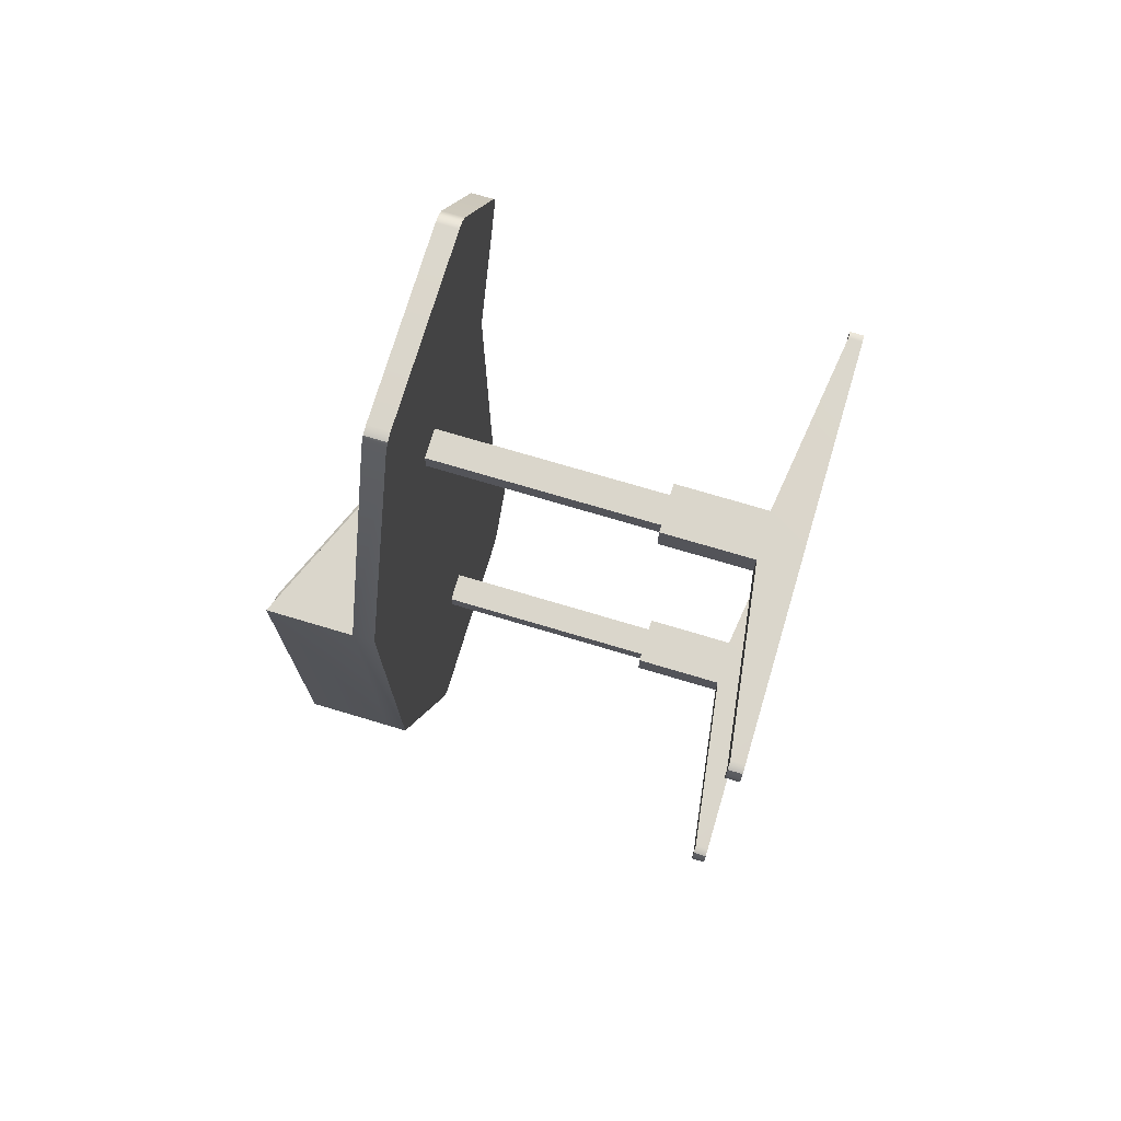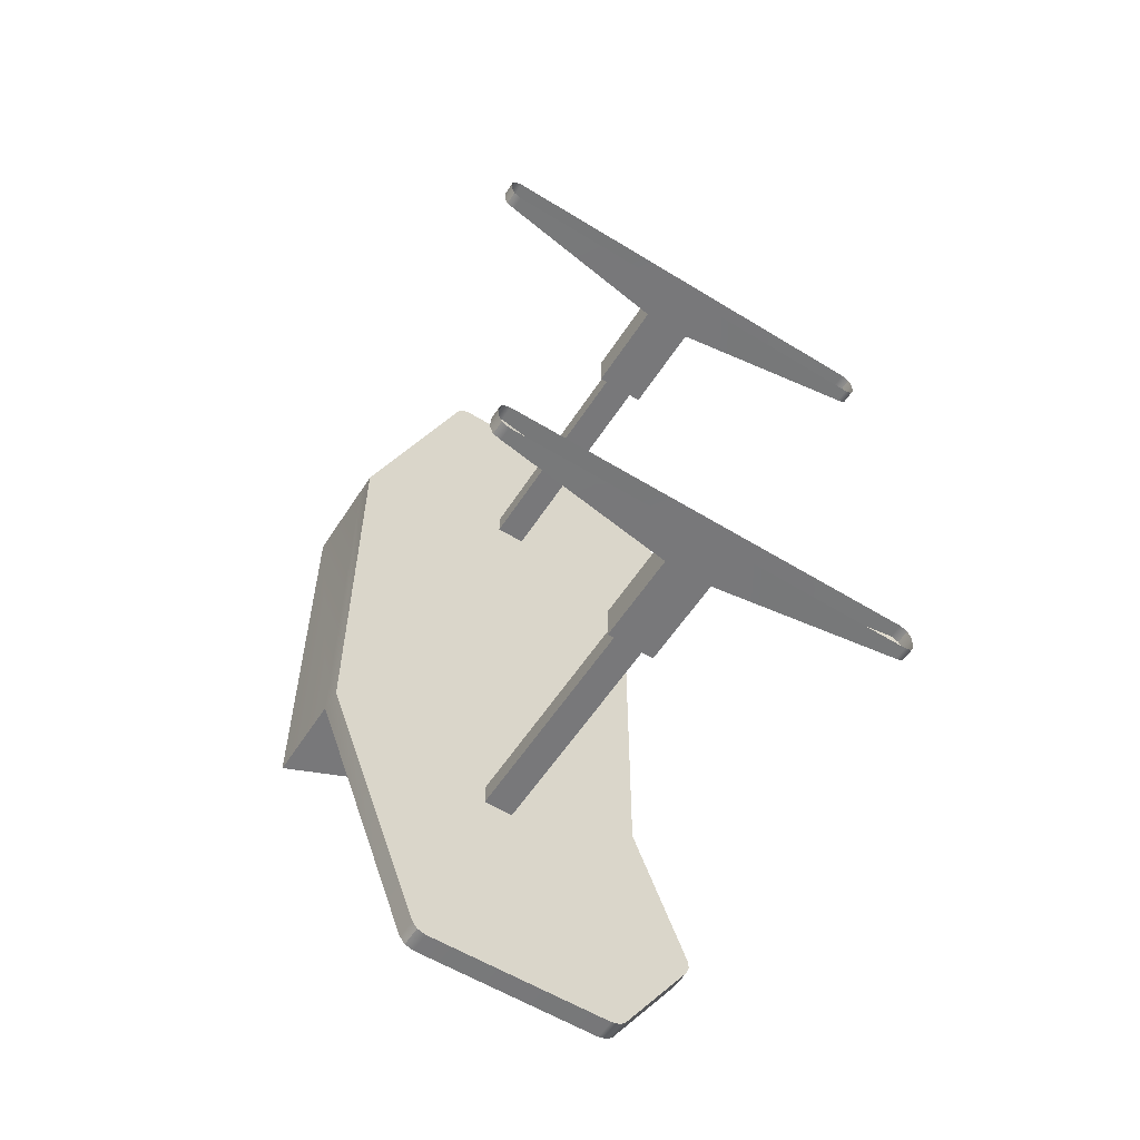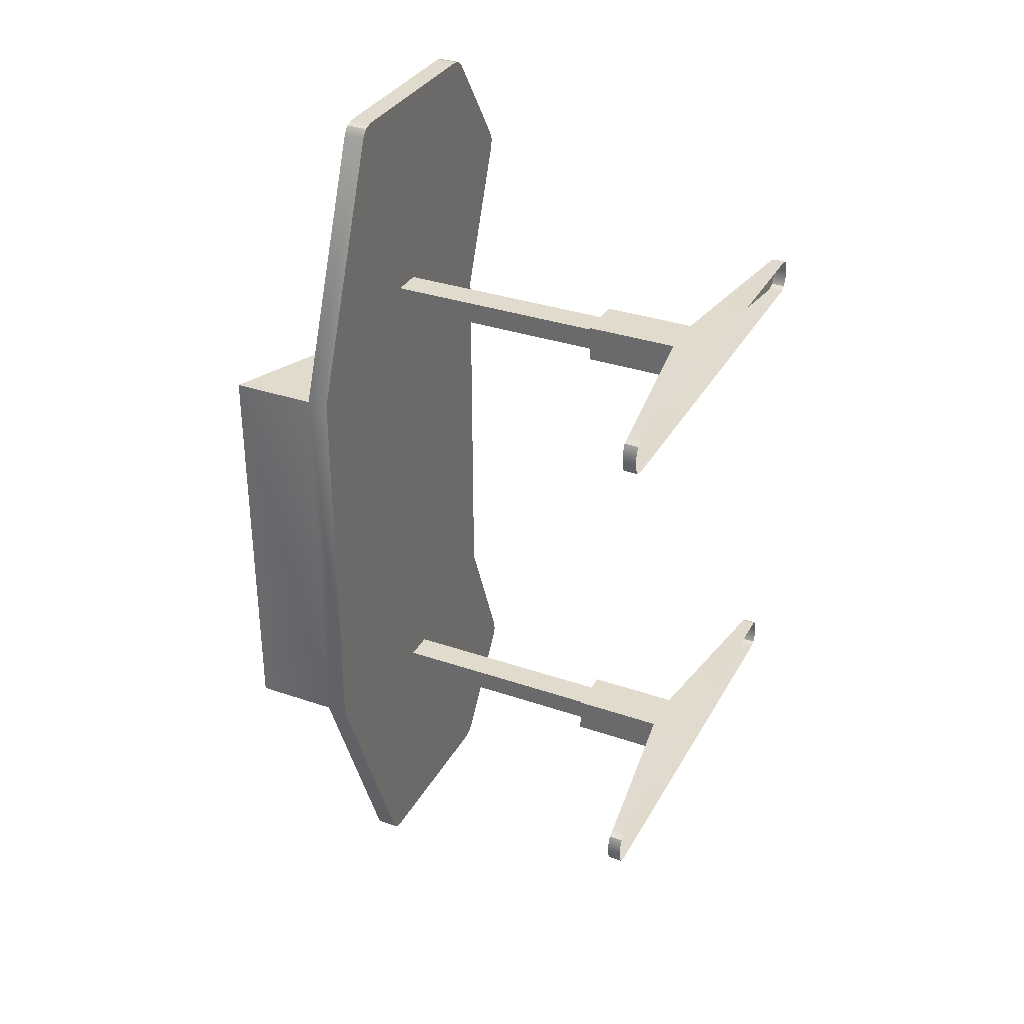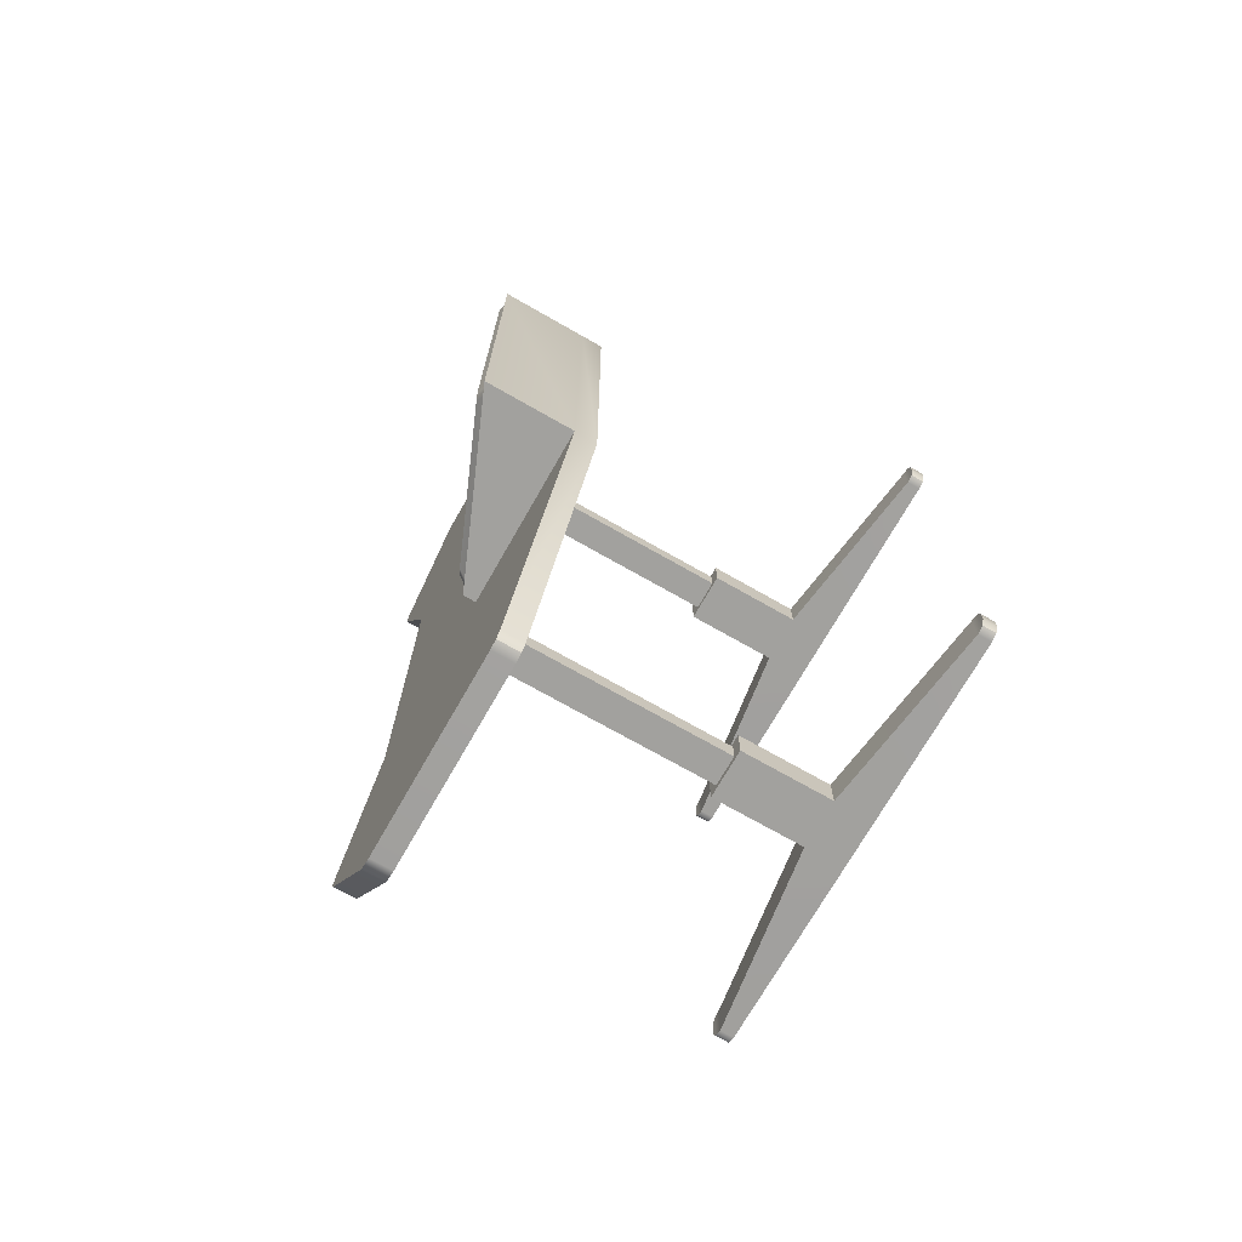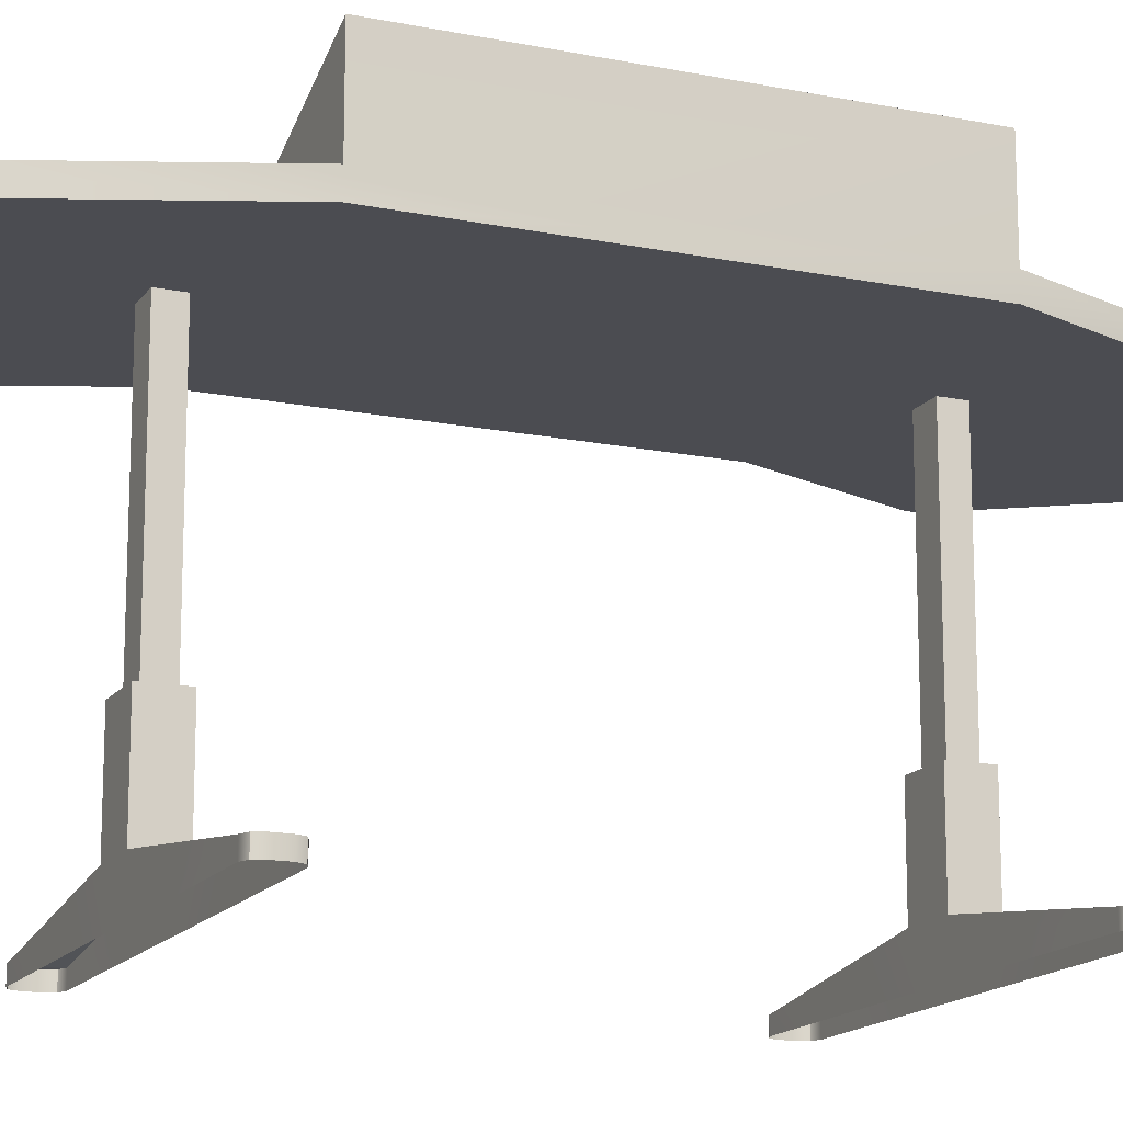
<metadata>
{"format":"obj","ext":"obj","renderer":"f3d","projection":"perspective","resolution":1024,"background":"white","views":[{"elev":73.7,"azim":-73.4,"up":"+Z"},{"elev":-57.5,"azim":-32.6,"up":"+Z"},{"elev":33.3,"azim":-64.8,"up":"+Z"},{"elev":-72.0,"azim":-119.7,"up":"+Z"},{"elev":-15.4,"azim":-113.4,"up":"+Y"}]}
</metadata>
<code>
g default
v -4.597 32.51 65.05
v 2.844 32.51 65.05
v -4.597 90.07 65.05
v 2.844 90.07 65.05
v -4.597 90.07 59.48
v 2.844 90.07 59.48
v -4.597 32.51 59.48
v 2.844 32.51 59.48
v -6.887 32.51 57.77
v 5.133 32.51 57.77
v 5.133 32.51 66.76
v -6.887 32.51 66.76
v -6.887 9.78 57.77
v 5.133 9.78 57.77
v 5.133 9.78 66.76
v -6.887 9.78 66.76
v -0.8768 0 57.77
v -0.8768 0 66.76
v 52.79 3.398 65.95
v 53.61 3.398 63.99
v 50.83 3.398 66.76
v 53.61 -0 63.99
v 52.79 0 65.95
v 50.83 -0 66.76
v 52.79 3.398 58.58
v 50.83 3.398 57.77
v 53.61 3.398 60.54
v 52.79 -0 58.58
v 53.61 -0 60.54
v 50.83 0 57.77
v -54.55 3.398 58.58
v -55.36 3.398 60.54
v -52.59 3.398 57.77
v -55.36 0 60.54
v -54.55 0 58.58
v -52.59 0 57.77
v -54.55 3.398 65.95
v -52.59 3.398 66.76
v -55.36 3.398 63.99
v -54.55 0 65.95
v -55.36 -0 63.99
v -52.59 0 66.76
v -4.597 32.51 -62.95
v 2.844 32.51 -62.95
v -4.597 90.07 -62.95
v 2.844 90.07 -62.95
v -4.597 90.07 -57.38
v 2.844 90.07 -57.38
v -4.597 32.51 -57.38
v 2.844 32.51 -57.38
v -6.887 32.51 -55.67
v 5.133 32.51 -55.67
v 5.133 32.51 -64.66
v -6.887 32.51 -64.66
v -6.887 9.78 -55.67
v 5.133 9.78 -55.67
v 5.133 9.78 -64.66
v -6.887 9.78 -64.66
v -0.8768 -0 -55.67
v -0.8768 -0 -64.66
v 52.79 3.398 -63.85
v 53.61 3.398 -61.89
v 50.83 3.398 -64.66
v 53.61 -0 -61.89
v 52.79 0 -63.85
v 50.83 0 -64.66
v 52.79 3.398 -56.48
v 50.83 3.398 -55.67
v 53.61 3.398 -58.45
v 52.79 -0 -56.48
v 53.61 0 -58.45
v 50.83 -1e-06 -55.67
v -54.55 3.398 -56.48
v -55.36 3.398 -58.45
v -52.59 3.398 -55.67
v -55.36 0 -58.45
v -54.55 0 -56.48
v -52.59 0 -55.67
v -54.55 3.398 -63.85
v -52.59 3.398 -64.66
v -55.36 3.398 -61.89
v -54.55 0 -63.85
v -55.36 -0 -61.89
v -52.59 -0 -64.66
v -45.79 88.71 50.18
v -45.79 93.99 50.18
v -45.79 93.99 -50.18
v -45.79 88.71 -50.18
v -3.585 93.99 50.18
v -3.585 93.99 -50.18
v -45.79 115 50.18
v -3.585 97.01 50.18
v -3.585 97.01 -50.18
v -45.79 115 -50.18
v 37.31 88.71 48.08
v 37.31 93.99 48.08
v 37.31 93.99 -48.08
v 37.31 88.71 -48.08
v -17.11 88.71 116.2
v -19.3 88.71 115.5
v -20.74 88.71 113.7
v -20.74 93.99 113.7
v -19.3 93.99 115.5
v -17.11 93.99 116.2
v -17.11 93.99 -116.2
v -19.3 93.99 -115.5
v -20.74 93.99 -113.7
v -20.74 88.71 -113.7
v -19.3 88.71 -115.5
v -17.11 88.71 -116.2
v 32 88.71 115.6
v 29.82 88.71 116.2
v 33.68 88.71 114.1
v 32 93.99 115.6
v 33.68 93.99 114.1
v 29.82 93.99 116.2
v 51.93 88.71 86.34
v 51.15 88.71 88.45
v 51.64 88.71 84.11
v 51.93 93.99 86.34
v 51.64 93.99 84.11
v 51.15 93.99 88.45
v 32 93.99 -115.6
v 29.82 93.99 -116.2
v 33.68 93.99 -114.1
v 32 88.71 -115.6
v 33.68 88.71 -114.1
v 29.82 88.71 -116.2
v 51.93 93.99 -86.34
v 51.15 93.99 -88.45
v 51.64 93.99 -84.11
v 51.93 88.71 -86.34
v 51.64 88.71 -84.11
v 51.15 88.71 -88.45
v -41.12 113 45.16
v -8.282 99.01 45.16
v -8.282 99.01 -45.16
v -41.12 113 -45.16
v -42.62 113.6 48.72
v -43.86 114.1 48.2
v -44.37 114.4 46.93
v -4.606 97.44 46.93
v -5.117 97.66 48.2
v -6.351 98.18 48.72
v -6.351 98.18 -48.72
v -5.117 97.66 -48.2
v -4.606 97.44 -46.93
v -44.37 114.4 -46.93
v -43.86 114.1 -48.2
v -42.62 113.6 -48.72
v -40.46 114.2 47.02
v -7.456 100.1 47.02
v -5.869 99.45 45.29
v -5.869 99.45 -45.29
v -7.456 100.1 -47.02
v -40.46 114.2 -47.02
v -42.04 114.8 -45.29
v -42.04 114.8 45.29
v -6.334 99.65 46.51
v -6.334 99.65 -46.51
v -41.58 114.7 -46.51
v -41.58 114.7 46.51
v -7.637 100.2 46.03
v -40.27 114.1 46.03
v -6.779 99.84 -45.1
v -6.779 99.84 45.1
v -40.27 114.1 -46.03
v -7.637 100.2 -46.03
v -41.13 114.5 45.1
v -41.13 114.5 -45.1
v -7.03 99.95 45.76
v -7.03 99.95 -45.76
v -40.88 114.4 -45.76
v -40.88 114.4 45.76
v -8.004 99.74 45.24
v -40.35 113.5 45.24
v -12.43 101.6 43.46
v -36.36 111.8 43.46
v -7.727 99.63 -44.94
v -7.727 99.63 44.94
v -9.536 100.4 -40.31
v -9.536 100.4 40.31
v -40.35 113.5 -45.24
v -8.004 99.74 -45.24
v -36.36 111.8 -43.46
v -12.43 101.6 -43.46
v -40.63 113.6 44.94
v -40.63 113.6 -44.94
v -39.25 113 40.31
v -39.25 113 -40.31
v -7.808 99.66 45.15
v -10.38 100.8 42.54
v -7.808 99.66 -45.15
v -10.38 100.8 -42.54
v -40.55 113.6 -45.15
v -38.4 112.7 -42.54
v -40.55 113.6 45.15
v -38.4 112.7 42.54
v -38.32 110.7 39.96
v -37.85 110.5 41.18
v -36.73 110 41.68
v -13.46 100.1 41.68
v -11.87 99.45 39.96
v -11.87 99.45 -39.96
v -13.46 100.1 -41.68
v -36.73 110 -41.68
v -38.32 110.7 -39.96
v -12.34 99.65 41.18
v -12.34 99.65 -41.18
v -37.85 110.5 -41.18
v -43.61 109.2 46.37
v -9.283 94.55 46.37
v -9.283 94.55 -46.37
v -43.61 109.2 -46.37
v -24.95 105.4 46.37
v -24.95 105.4 -46.37
v -16.52 101.4 46.37
v -16.52 101.4 -46.37
v -12.59 98.69 46.37
v -12.59 98.69 -46.37
v -20.68 103.5 46.37
v -20.68 103.5 -46.37
v -33.68 108.7 46.37
v -33.68 108.7 -46.37
v -29.26 107.2 46.37
v -29.26 107.2 -46.37
v -38.33 109.6 46.37
v -38.33 109.6 -46.37
v -10.89 96.73 46.37
v -10.89 96.73 -46.37
v -40.92 109.5 46.37
v -40.92 109.5 -46.37
v -8.237 97 21.17
v -9.84 99.19 21.17
v -11.54 101.2 21.17
v -15.47 103.8 21.17
v -19.63 106 21.17
v -23.9 107.8 21.17
v -28.21 109.6 21.17
v -32.64 111.1 21.17
v -37.29 112.1 21.17
v -39.88 112 21.17
v -42.56 111.6 21.17
v -8.237 97 -21.17
v -9.84 99.19 -21.17
v -11.54 101.2 -21.17
v -15.47 103.8 -21.17
v -19.63 106 -21.17
v -23.9 107.8 -21.17
v -28.21 109.6 -21.17
v -32.64 111.1 -21.17
v -37.29 112.1 -21.17
v -39.88 112 -21.17
v -42.56 111.6 -21.17
v -8.502 96.38 38.28
v -10.11 98.57 38.28
v -11.81 100.5 38.28
v -15.74 103.2 38.28
v -19.9 105.3 38.28
v -24.17 107.2 38.28
v -28.48 109 38.28
v -32.9 110.5 38.28
v -37.55 111.5 38.28
v -40.14 111.4 38.28
v -42.83 111 38.28
v -8.502 96.38 -38.28
v -10.11 98.57 -38.28
v -11.81 100.5 -38.28
v -15.74 103.2 -38.28
v -19.9 105.3 -38.28
v -24.17 107.2 -38.28
v -28.48 109 -38.28
v -32.9 110.5 -38.28
v -37.55 111.5 -38.28
v -40.14 111.4 -38.28
v -42.83 111 -38.28
v -8.261 96.95 10.59
v -9.864 99.13 10.59
v -11.56 101.1 10.59
v -15.5 103.8 10.59
v -19.65 105.9 10.59
v -23.93 107.8 10.59
v -28.24 109.6 10.59
v -32.66 111.1 10.59
v -37.31 112.1 10.59
v -39.9 111.9 10.59
v -42.59 111.6 10.59
v -8.267 96.93 -10.59
v -9.871 99.12 -10.59
v -11.57 101.1 -10.59
v -15.5 103.7 -10.59
v -19.66 105.9 -10.59
v -23.93 107.8 -10.59
v -28.24 109.5 -10.59
v -32.67 111.1 -10.59
v -37.32 112 -10.59
v -39.91 111.9 -10.59
v -42.59 111.5 -10.59
v -8.275 96.92 30.75
v -9.878 99.1 30.75
v -11.58 101.1 30.75
v -15.51 103.7 30.75
v -19.67 105.9 30.75
v -23.94 107.7 30.75
v -28.25 109.5 30.75
v -32.67 111 30.75
v -37.32 112 30.75
v -39.91 111.9 30.75
v -42.6 111.5 30.75
v -8.275 96.92 -30.75
v -9.878 99.1 -30.75
v -11.58 101.1 -30.75
v -15.51 103.7 -30.75
v -19.67 105.9 -30.75
v -23.94 107.7 -30.75
v -28.25 109.5 -30.75
v -32.67 111 -30.75
v -37.32 112 -30.75
v -39.91 111.9 -30.75
v -42.6 111.5 -30.75
g Desk
f 1 2 4 3
f 5 6 8 7
f 2 8 6 4
f 7 1 3 5
f 7 8 10 9
f 8 2 11 10
f 2 1 12 11
f 1 7 9 12
f 9 10 14 13
f 10 11 15 14
f 11 12 16 15
f 12 9 13 16
f 13 14 17
f 29 27 20 22
f 15 16 18
f 41 39 32 34
f 15 18 24 21
f 17 14 26 30
f 13 17 36 33
f 18 16 38 42
f 20 19 23 22
f 19 21 24 23
f 26 25 28 30
f 25 27 29 28
f 32 31 35 34
f 31 33 36 35
f 38 37 40 42
f 37 39 41 40
f 25 26 21 19
f 33 38 16 13
f 21 26 14 15
f 25 19 20 27
f 37 38 33 31
f 37 31 32 39
f 43 45 46 44
f 47 49 50 48
f 44 46 48 50
f 49 47 45 43
f 49 51 52 50
f 50 52 53 44
f 44 53 54 43
f 43 54 51 49
f 51 55 56 52
f 52 56 57 53
f 53 57 58 54
f 54 58 55 51
f 55 59 56
f 71 64 62 69
f 57 60 58
f 83 76 74 81
f 57 63 66 60
f 59 72 68 56
f 55 75 78 59
f 60 84 80 58
f 62 64 65 61
f 61 65 66 63
f 68 72 70 67
f 67 70 71 69
f 74 76 77 73
f 73 77 78 75
f 80 84 82 79
f 79 82 83 81
f 67 61 63 68
f 75 55 58 80
f 63 57 56 68
f 67 69 62 61
f 79 73 75 80
f 79 81 74 73
f 88 85 86 87
f 115 113 118 122
f 127 125 130 134
f 86 89 92 91
f 89 90 93 92
f 90 87 94 93
f 87 86 91 94
f 101 100 103 102
f 100 99 104 103
f 107 106 109 108
f 106 105 110 109
f 112 111 114 116
f 111 113 115 114
f 118 117 120 122
f 117 119 121 120
f 124 123 126 128
f 123 125 127 126
f 130 129 132 134
f 129 131 133 132
f 99 112 116 104
f 105 124 128 110
f 88 98 95 85
f 95 98 97 96
f 95 96 121 119
f 96 89 86 102
f 86 85 101 102
f 87 90 97 107
f 97 98 133 131
f 88 87 107 108
f 85 95 101
f 98 88 108
f 90 89 96 97
f 117 118 95 119
f 116 96 104
f 129 130 97 131
f 128 98 110
f 95 100 101
f 95 99 100
f 96 103 104
f 96 102 103
f 97 106 107
f 97 105 106
f 98 109 110
f 98 108 109
f 115 96 116 114
f 97 124 105
f 122 96 115
f 97 125 123 124
f 120 121 96 122
f 97 130 125
f 95 113 111 112
f 132 133 98 134
f 95 112 99
f 95 118 113
f 134 98 127
f 127 98 128 126
f 91 92 136 135
f 92 93 137 136
f 93 94 138 137
f 94 91 135 138
f 176 175 177 178
f 180 179 181 182
f 184 183 185 186
f 188 187 189 190
f 175 191 192 177
f 191 180 182 192
f 179 193 194 181
f 193 184 186 194
f 183 195 196 185
f 195 188 190 196
f 187 197 198 189
f 197 176 178 198
f 144 152 151 139
f 147 154 153 142
f 150 156 155 145
f 141 158 157 148
f 143 159 152 144
f 142 153 159 143
f 146 160 154 147
f 145 155 160 146
f 149 161 156 150
f 148 157 161 149
f 140 162 158 141
f 139 151 162 140
f 151 152 163 164
f 153 154 165 166
f 155 156 167 168
f 157 158 169 170
f 152 159 171 163
f 159 153 166 171
f 154 160 172 165
f 160 155 168 172
f 156 161 173 167
f 161 157 170 173
f 158 162 174 169
f 162 151 164 174
f 164 163 175 176
f 166 165 179 180
f 168 167 183 184
f 170 169 187 188
f 163 171 191 175
f 171 166 180 191
f 165 172 193 179
f 172 168 184 193
f 167 173 195 183
f 173 170 188 195
f 169 174 197 187
f 174 164 176 197
f 199 207 190 189
f 200 199 189 198
f 201 200 198 178
f 202 201 178 177
f 208 202 177 192
f 203 208 192 182
f 204 203 182 181
f 209 204 181 194
f 205 209 194 186
f 206 205 186 185
f 210 206 185 196
f 207 210 196 190
f 211 231 264 265
f 259 260 215 221
f 257 258 217 219
f 256 257 219 229
f 258 259 221 217
f 261 262 223 225
f 260 261 225 215
f 262 263 227 223
f 255 256 229 212
f 263 264 231 227
f 277 278 234 233
f 278 279 235 234
f 279 280 236 235
f 280 281 237 236
f 281 282 238 237
f 282 283 239 238
f 283 284 240 239
f 284 285 241 240
f 285 286 242 241
f 243 242 286 287
f 310 311 245 244
f 311 312 246 245
f 312 313 247 246
f 313 314 248 247
f 314 315 249 248
f 315 316 250 249
f 316 317 251 250
f 317 318 252 251
f 318 319 253 252
f 254 253 319 320
f 299 300 256 255
f 300 301 257 256
f 301 302 258 257
f 302 303 259 258
f 303 304 260 259
f 304 305 261 260
f 305 306 262 261
f 306 307 263 262
f 307 308 264 263
f 265 264 308 309
f 230 267 266 213
f 220 268 267 230
f 220 218 269 268
f 218 222 270 269
f 222 216 271 270
f 216 226 272 271
f 226 224 273 272
f 224 228 274 273
f 232 275 274 228
f 276 275 232 214
f 289 278 277 288
f 290 279 278 289
f 290 291 280 279
f 291 292 281 280
f 292 293 282 281
f 293 294 283 282
f 294 295 284 283
f 295 296 285 284
f 297 286 285 296
f 298 287 286 297
f 244 245 289 288
f 245 246 290 289
f 246 247 291 290
f 247 248 292 291
f 248 249 293 292
f 249 250 294 293
f 250 251 295 294
f 251 252 296 295
f 252 253 297 296
f 298 297 253 254
f 233 234 300 299
f 234 235 301 300
f 235 236 302 301
f 236 237 303 302
f 237 238 304 303
f 238 239 305 304
f 239 240 306 305
f 240 241 307 306
f 241 242 308 307
f 309 308 242 243
f 266 267 311 310
f 267 268 312 311
f 268 269 313 312
f 269 270 314 313
f 270 271 315 314
f 271 272 316 315
f 272 273 317 316
f 273 274 318 317
f 274 275 319 318
f 320 319 275 276

</code>
